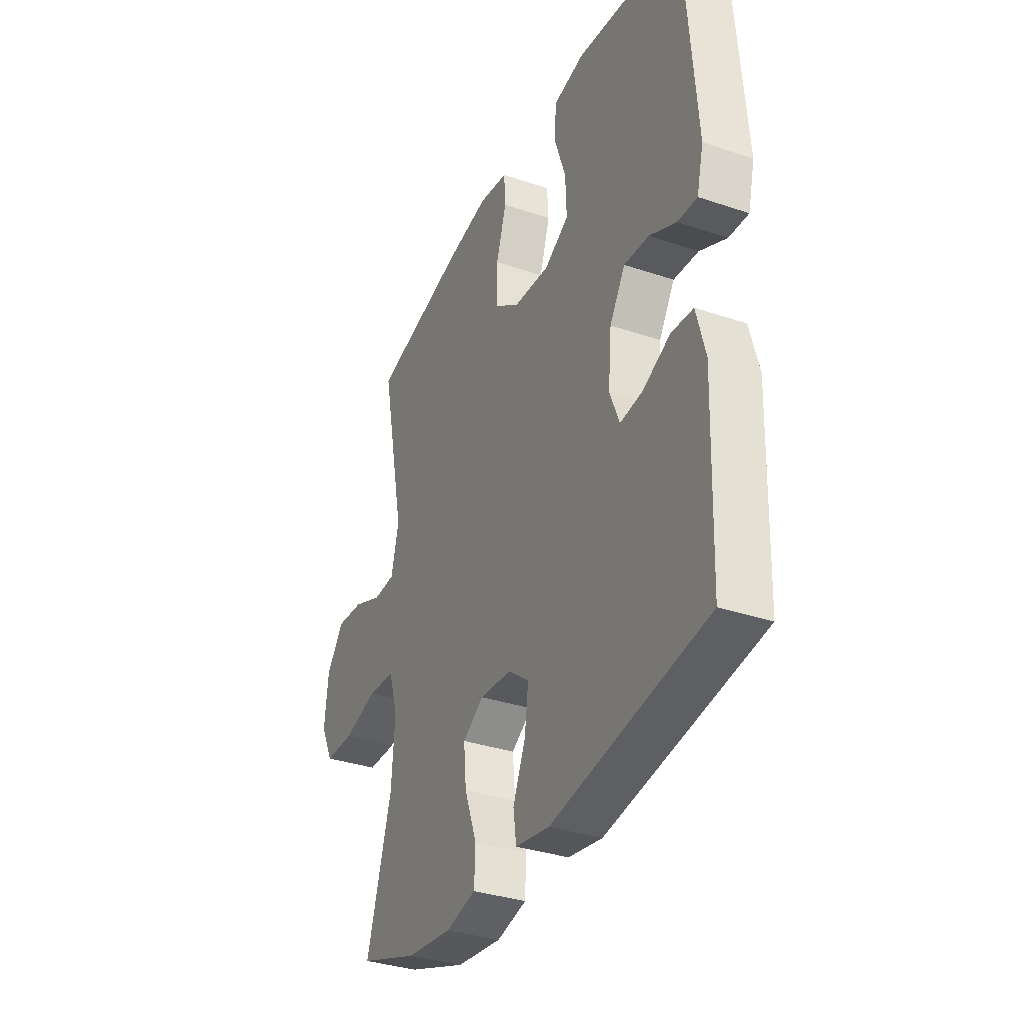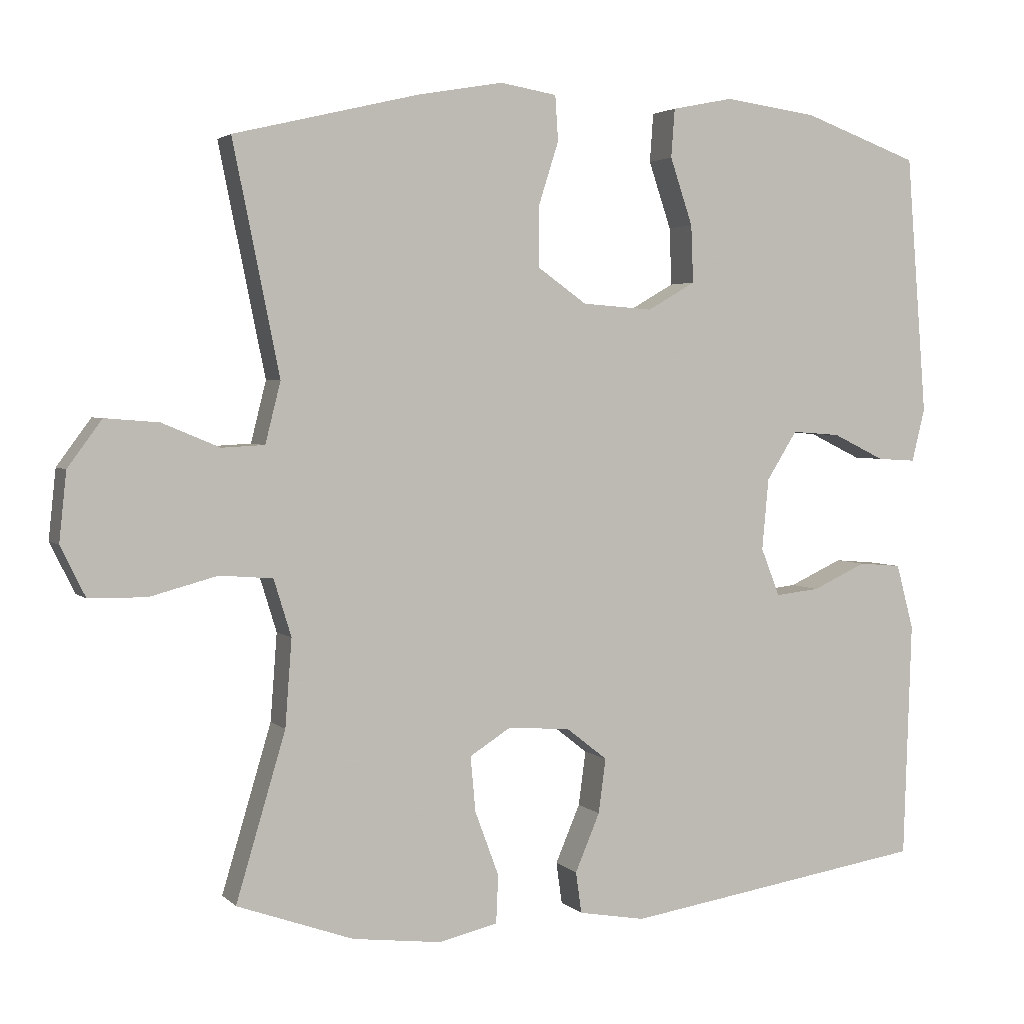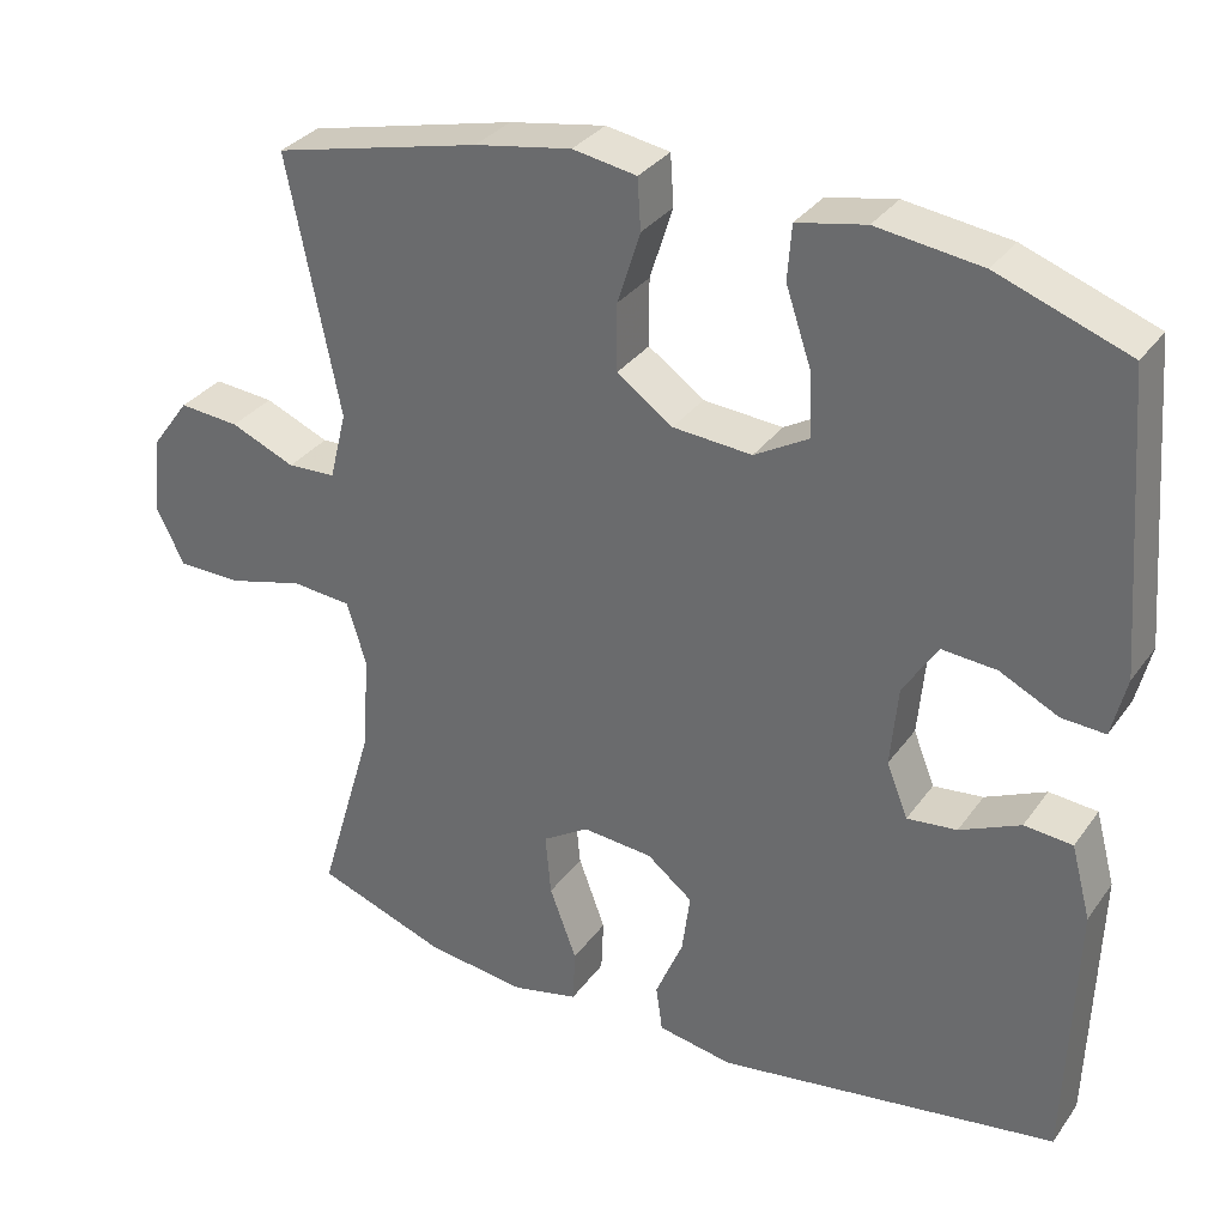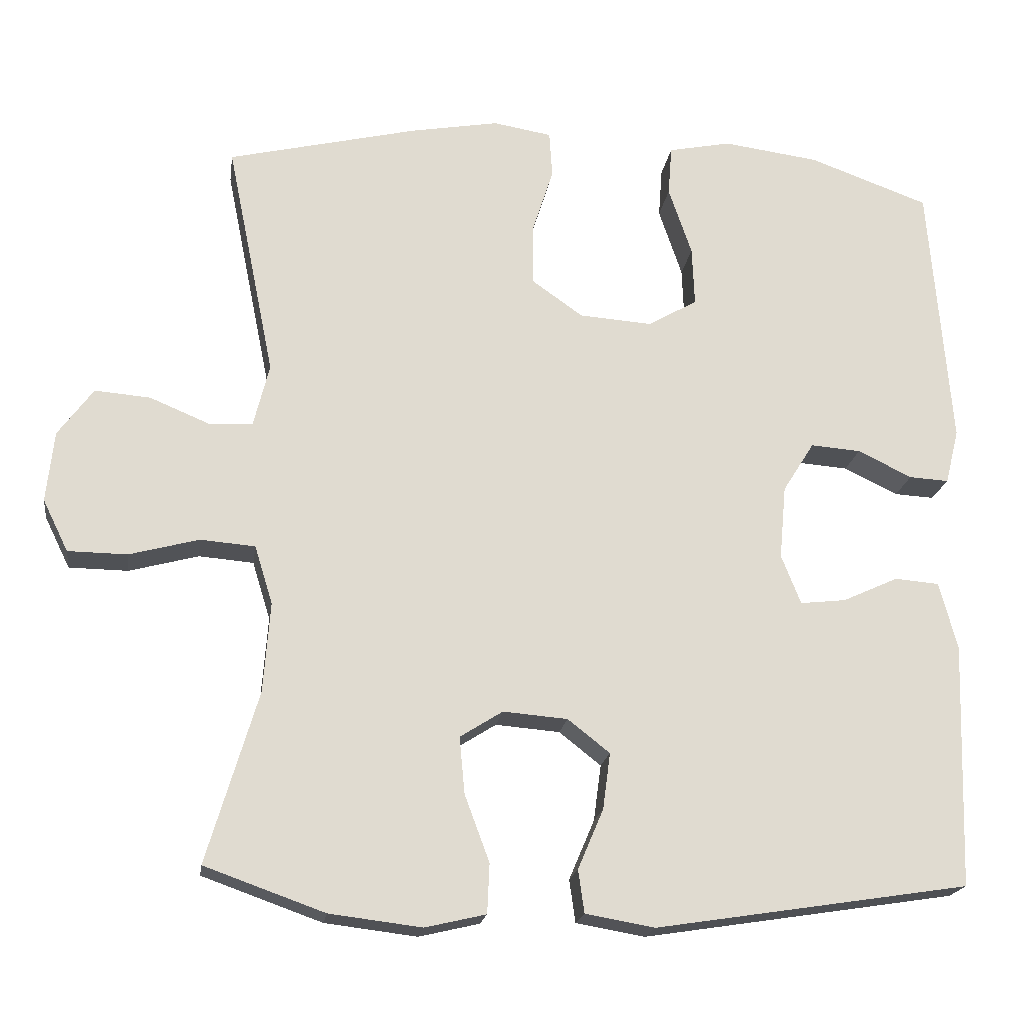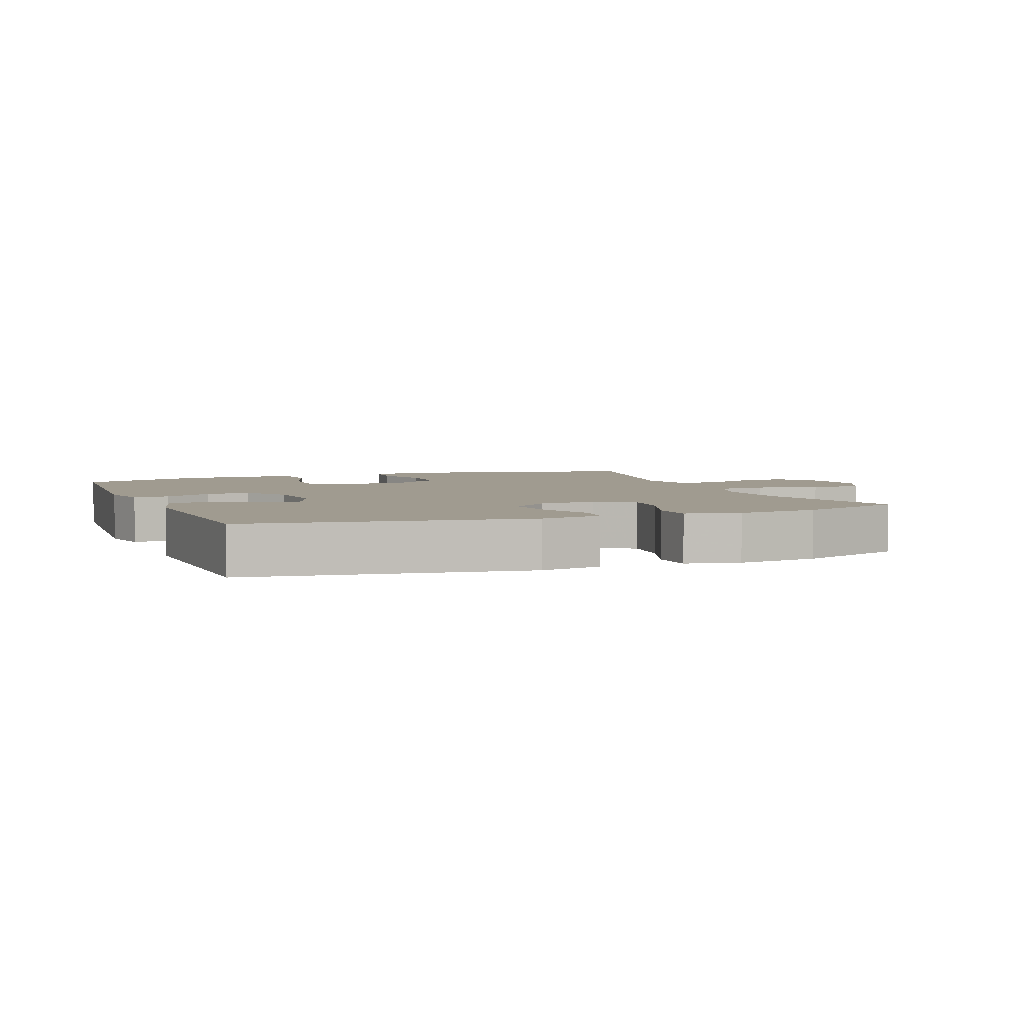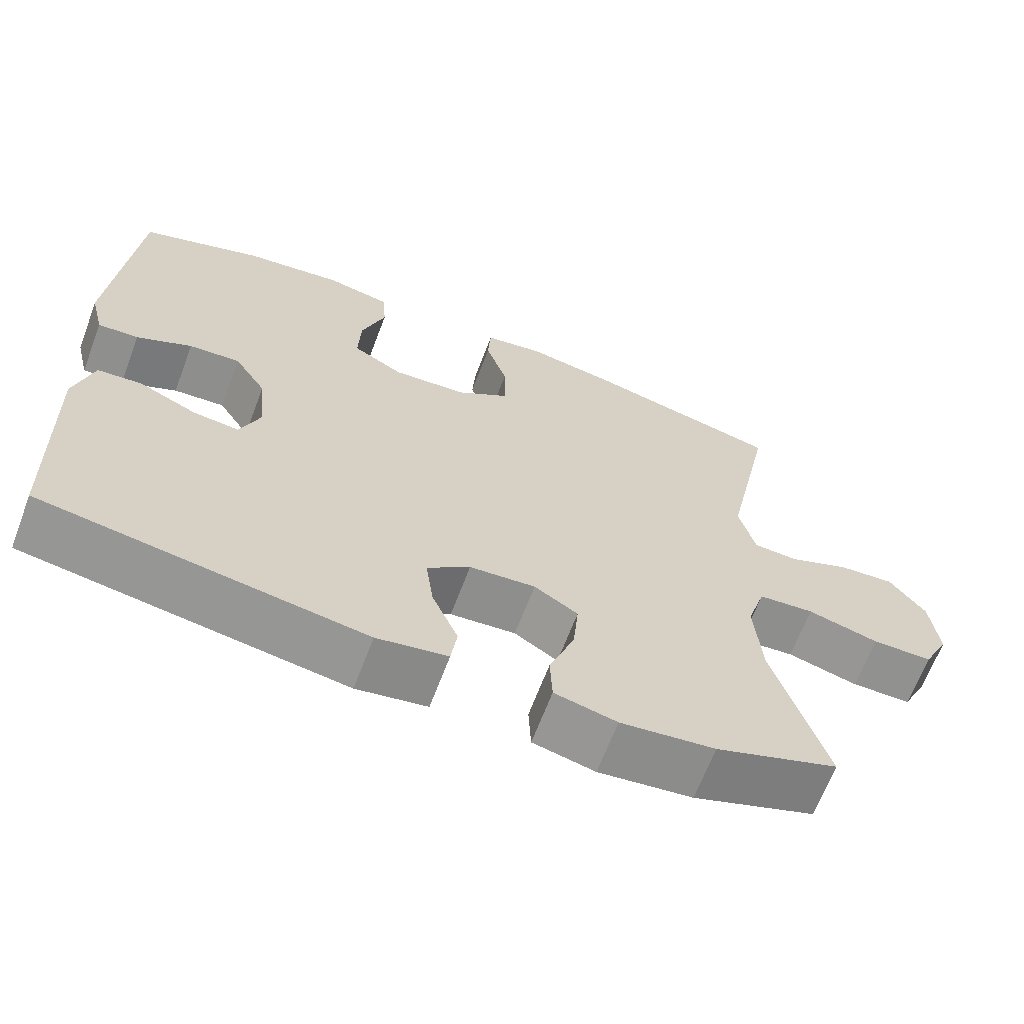
<metadata>
{"format":"obj","ext":"obj","renderer":"f3d","projection":"perspective","resolution":1024,"background":"white","views":[{"elev":-34.4,"azim":65.5,"up":"+Z"},{"elev":3.1,"azim":-21.6,"up":"+Z"},{"elev":32.5,"azim":29.9,"up":"+Z"},{"elev":-19.5,"azim":-8.1,"up":"+Z"},{"elev":4.2,"azim":158.5,"up":"+Y"},{"elev":-66.1,"azim":159.3,"up":"+Z"}]}
</metadata>
<code>
v 0.5 0.07 0.5
v 0.528 0.07 0.142
v 0.51 0.07 0.069
v 0.457 0.07 0.072
v 0.385 0.07 0.107
v 0.318 0.07 0.112
v 0.276 0.07 0.045
v 0.267 0.07 -0.053
v 0.293 0.07 -0.119
v 0.354 0.07 -0.112
v 0.428 0.07 -0.078
v 0.487 0.07 -0.083
v 0.511 0.07 -0.173
v 0.5 0.07 -0.5
v 0.082 0.07 -0.565
v -0.01 0.07 -0.549
v -0.018 0.07 -0.492
v 0.016 0.07 -0.412
v 0.026 0.07 -0.337
v -0.03 0.07 -0.293
v -0.116 0.07 -0.286
v -0.173 0.07 -0.322
v -0.166 0.07 -0.398
v -0.133 0.07 -0.487
v -0.136 0.07 -0.553
v -0.217 0.07 -0.572
v -0.34 0.07 -0.557
v -0.5 0.07 -0.5
v -0.432 0.07 -0.271
v -0.423 0.07 -0.151
v -0.447 0.07 -0.073
v -0.52 0.07 -0.067
v -0.613 0.07 -0.092
v -0.692 0.07 -0.091
v -0.726 0.07 -0.022
v -0.716 0.07 0.073
v -0.669 0.07 0.137
v -0.595 0.07 0.131
v -0.516 0.07 0.098
v -0.457 0.07 0.101
v -0.436 0.07 0.185
v -0.5 0.07 0.5
v -0.246 0.07 0.561
v -0.128 0.07 0.582
v -0.05 0.07 0.569
v -0.046 0.07 0.507
v -0.074 0.07 0.419
v -0.074 0.07 0.337
v -0.006 0.07 0.289
v 0.091 0.07 0.282
v 0.157 0.07 0.32
v 0.154 0.07 0.399
v 0.123 0.07 0.491
v 0.128 0.07 0.558
v 0.212 0.07 0.575
v 0.34 0.07 0.558
v 0.5 0 0.5
v 0.528 0 0.142
v 0.51 0 0.069
v 0.457 0 0.072
v 0.385 0 0.107
v 0.318 0 0.112
v 0.276 0 0.045
v 0.267 0 -0.053
v 0.293 0 -0.119
v 0.354 0 -0.112
v 0.428 0 -0.078
v 0.487 0 -0.083
v 0.511 0 -0.173
v 0.5 0 -0.5
v 0.082 0 -0.565
v -0.01 0 -0.549
v -0.018 0 -0.492
v 0.016 0 -0.412
v 0.026 0 -0.337
v -0.03 0 -0.293
v -0.116 0 -0.286
v -0.173 0 -0.322
v -0.166 0 -0.398
v -0.133 0 -0.487
v -0.136 0 -0.553
v -0.217 0 -0.572
v -0.34 0 -0.557
v -0.5 0 -0.5
v -0.432 0 -0.271
v -0.423 0 -0.151
v -0.447 0 -0.073
v -0.52 0 -0.067
v -0.613 0 -0.092
v -0.692 0 -0.091
v -0.726 0 -0.022
v -0.716 0 0.073
v -0.669 0 0.137
v -0.595 0 0.131
v -0.516 0 0.098
v -0.457 0 0.101
v -0.436 0 0.185
v -0.5 0 0.5
v -0.246 0 0.561
v -0.128 0 0.582
v -0.05 0 0.569
v -0.046 0 0.507
v -0.074 0 0.419
v -0.074 0 0.337
v -0.006 0 0.289
v 0.091 0 0.282
v 0.157 0 0.32
v 0.154 0 0.399
v 0.123 0 0.491
v 0.128 0 0.558
v 0.212 0 0.575
v 0.34 0 0.558
f 3 4 5
f 2 3 5
f 1 2 5
f 56 1 5
f 55 56 5
f 54 55 5
f 53 54 5
f 52 53 5
f 51 52 5 6
f 50 51 6 7
f 49 50 7 8
f 48 49 8 9
f 45 46 47
f 44 45 47
f 43 44 47
f 42 43 47
f 41 42 47
f 40 41 47 48
f 37 38 39
f 36 37 39
f 35 36 39
f 34 35 39
f 33 34 39
f 32 33 39
f 31 32 39 40
f 40 48 9
f 31 40 9
f 30 31 9
f 27 28 29
f 26 27 29
f 25 26 29
f 24 25 29
f 23 24 29
f 22 23 29 30
f 16 17 18
f 15 16 18
f 14 15 18
f 13 14 18
f 12 13 18
f 11 12 18
f 10 11 18
f 9 10 18 19
f 21 22 30
f 20 21 30 9
f 9 19 20
f 61 60 59
f 61 59 58
f 61 58 57
f 61 57 112
f 61 112 111
f 61 111 110
f 61 110 109
f 61 109 108
f 62 61 108 107
f 63 62 107 106
f 64 63 106 105
f 65 64 105 104
f 103 102 101
f 103 101 100
f 103 100 99
f 103 99 98
f 103 98 97
f 104 103 97 96
f 95 94 93
f 95 93 92
f 95 92 91
f 95 91 90
f 95 90 89
f 95 89 88
f 96 95 88 87
f 65 104 96
f 65 96 87
f 65 87 86
f 85 84 83
f 85 83 82
f 85 82 81
f 85 81 80
f 85 80 79
f 86 85 79 78
f 74 73 72
f 74 72 71
f 74 71 70
f 74 70 69
f 74 69 68
f 74 68 67
f 74 67 66
f 75 74 66 65
f 86 78 77
f 65 86 77 76
f 76 75 65
f 1 57 58 2
f 2 58 59 3
f 3 59 60 4
f 4 60 61 5
f 5 61 62 6
f 6 62 63 7
f 7 63 64 8
f 8 64 65 9
f 9 65 66 10
f 10 66 67 11
f 11 67 68 12
f 12 68 69 13
f 13 69 70 14
f 14 70 71 15
f 15 71 72 16
f 16 72 73 17
f 17 73 74 18
f 18 74 75 19
f 19 75 76 20
f 20 76 77 21
f 21 77 78 22
f 22 78 79 23
f 23 79 80 24
f 24 80 81 25
f 25 81 82 26
f 26 82 83 27
f 27 83 84 28
f 28 84 85 29
f 29 85 86 30
f 30 86 87 31
f 31 87 88 32
f 32 88 89 33
f 33 89 90 34
f 34 90 91 35
f 35 91 92 36
f 36 92 93 37
f 37 93 94 38
f 38 94 95 39
f 39 95 96 40
f 40 96 97 41
f 41 97 98 42
f 42 98 99 43
f 43 99 100 44
f 44 100 101 45
f 45 101 102 46
f 46 102 103 47
f 47 103 104 48
f 48 104 105 49
f 49 105 106 50
f 50 106 107 51
f 51 107 108 52
f 52 108 109 53
f 53 109 110 54
f 54 110 111 55
f 55 111 112 56
f 56 112 57 1

</code>
